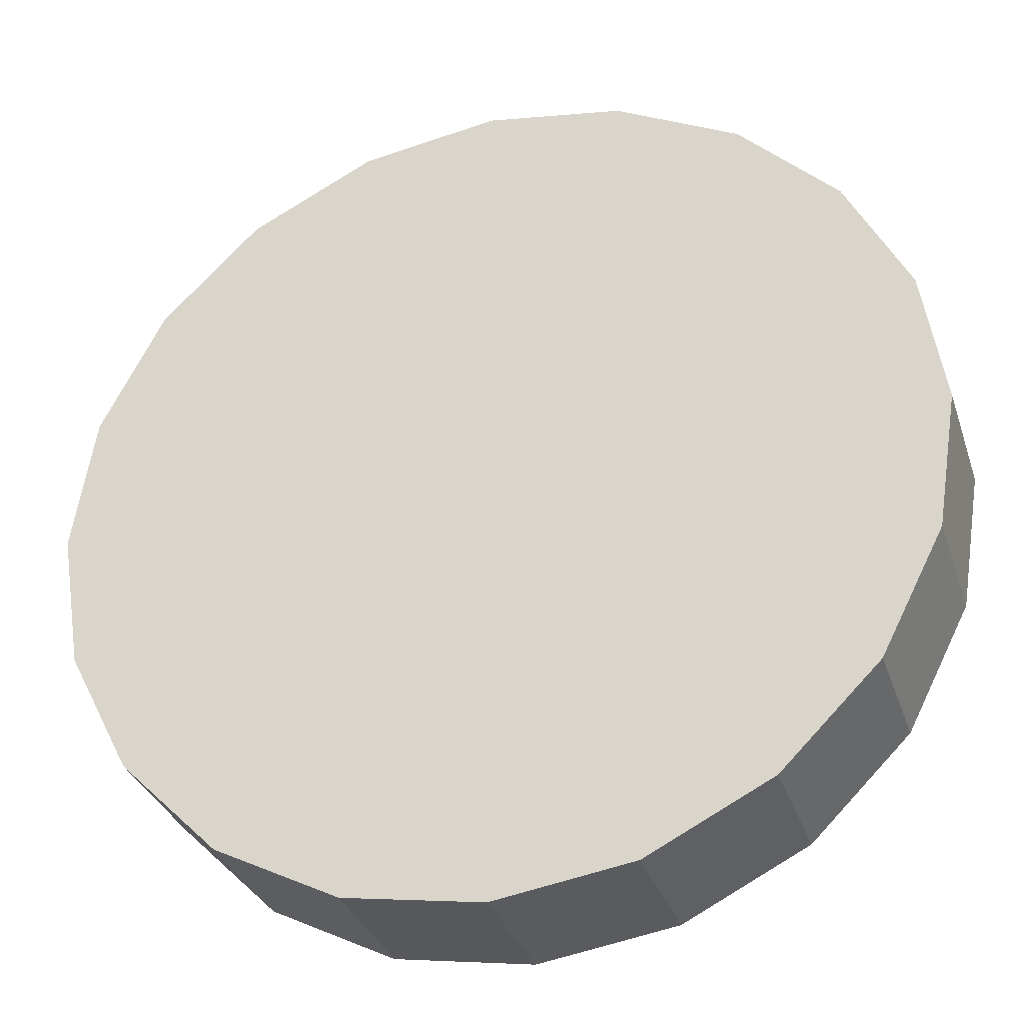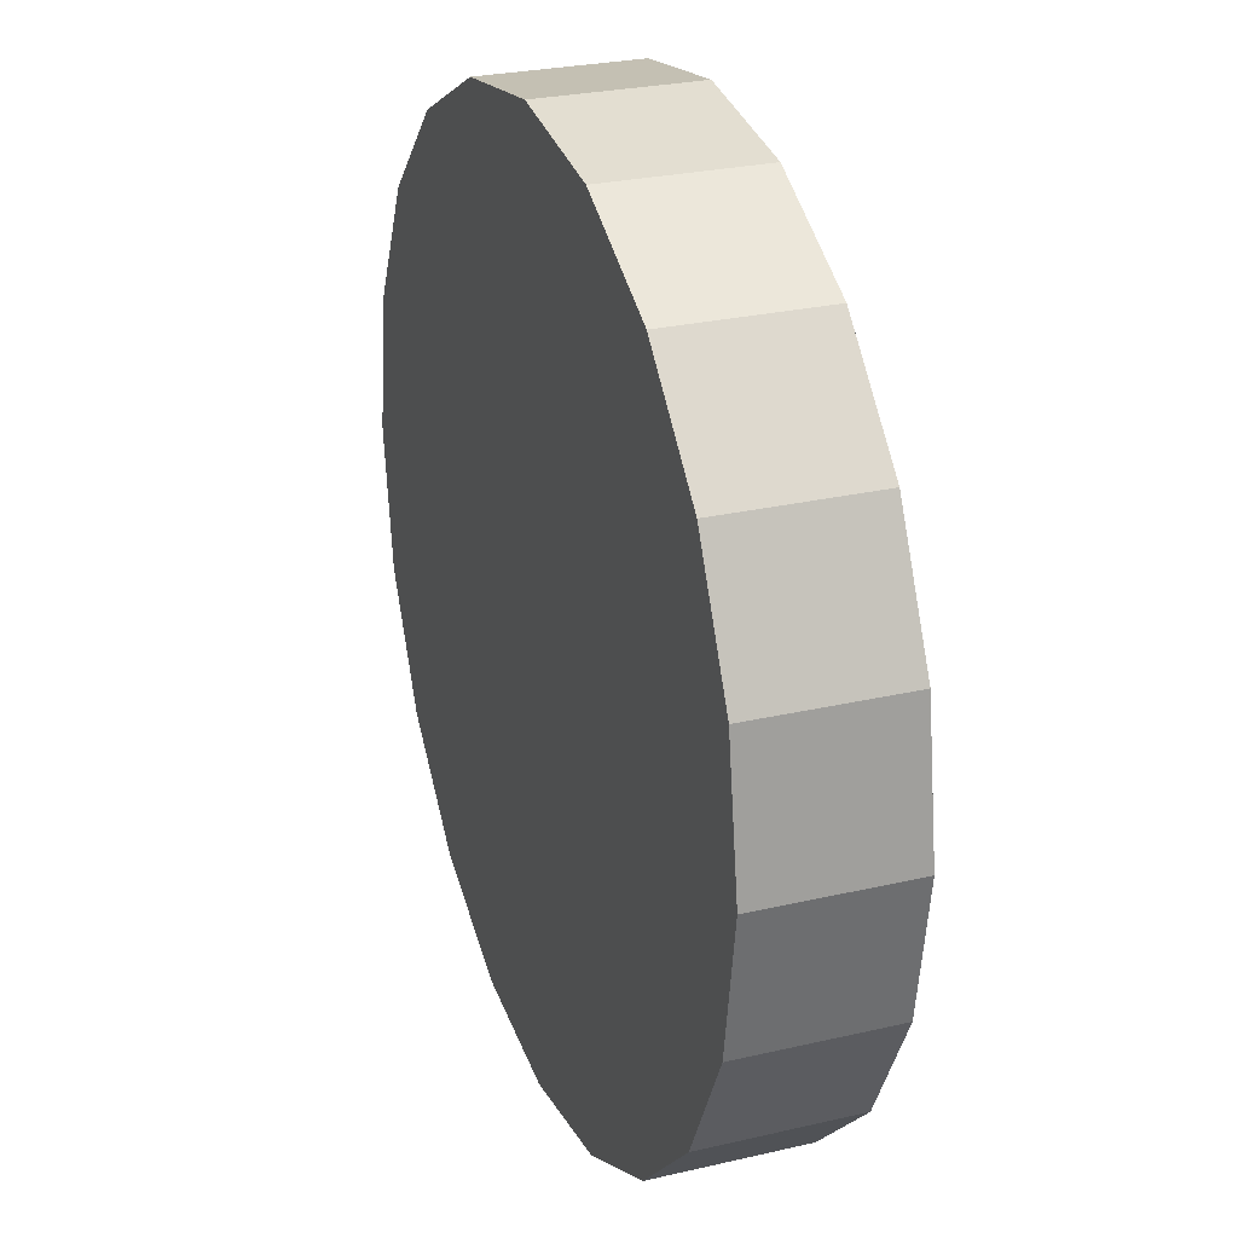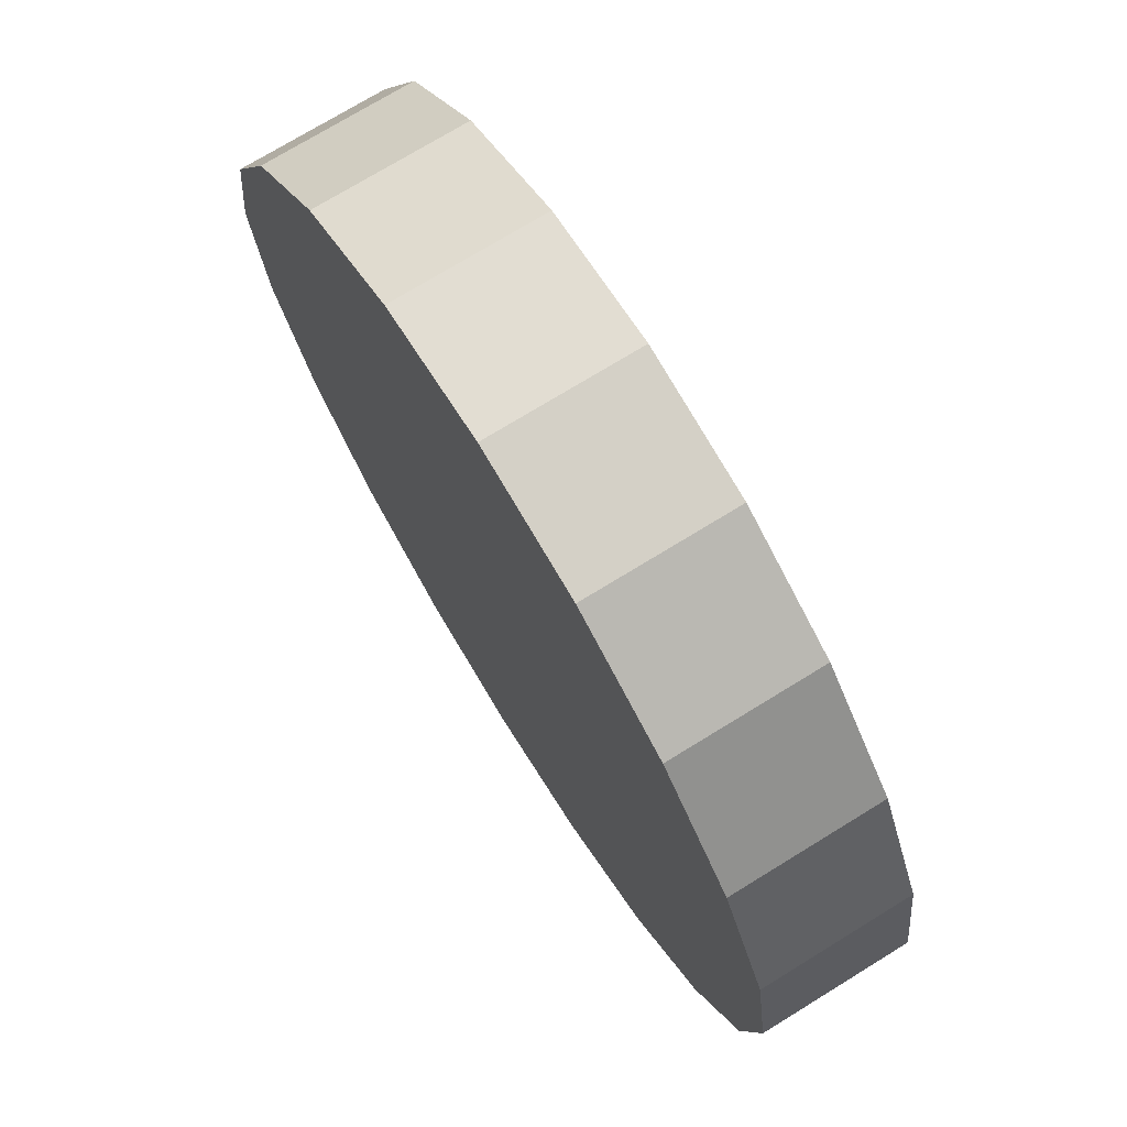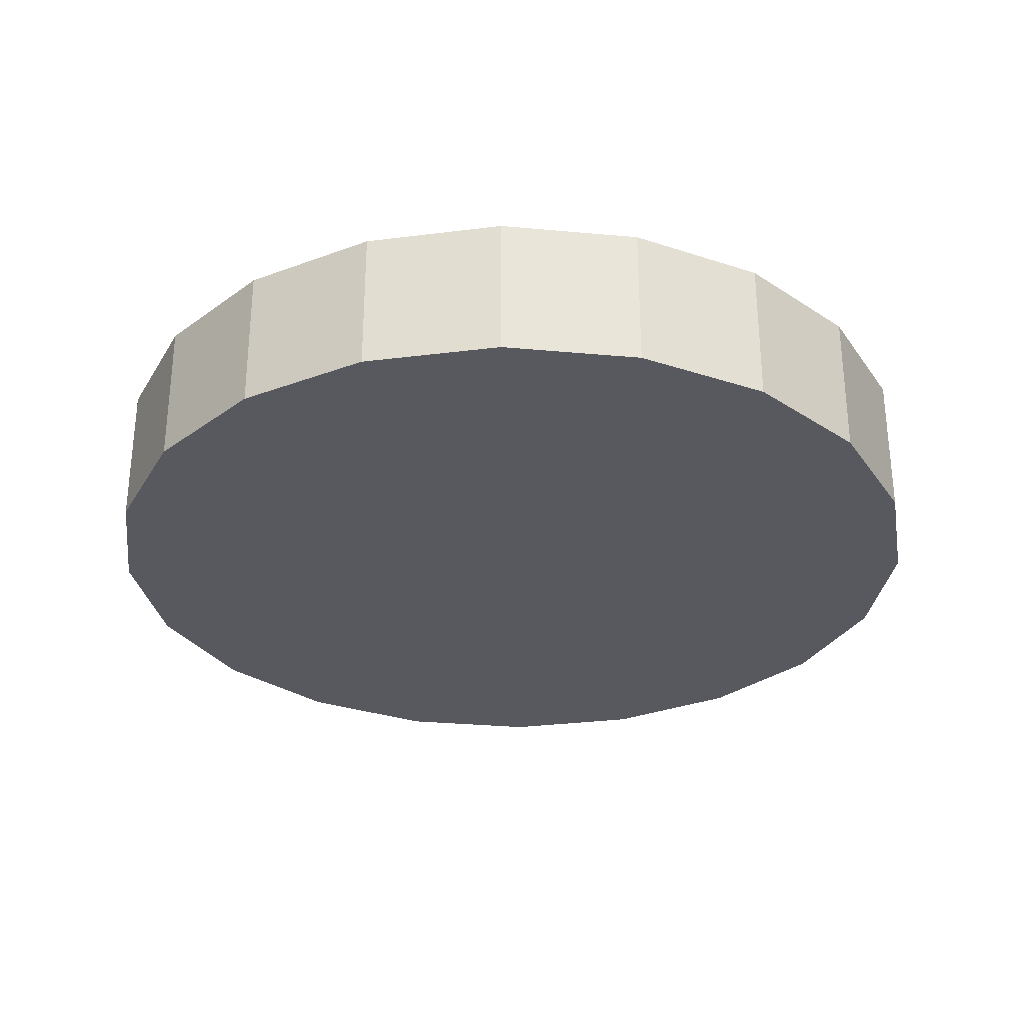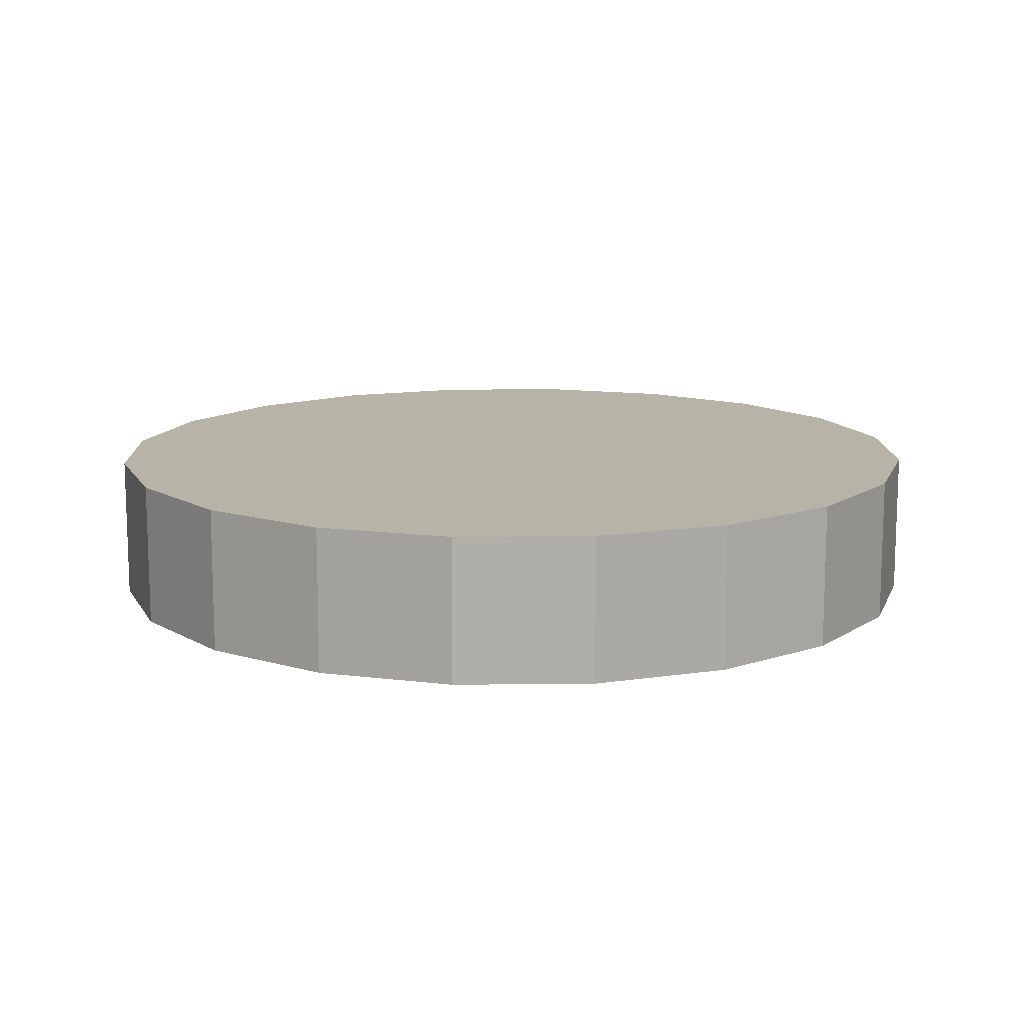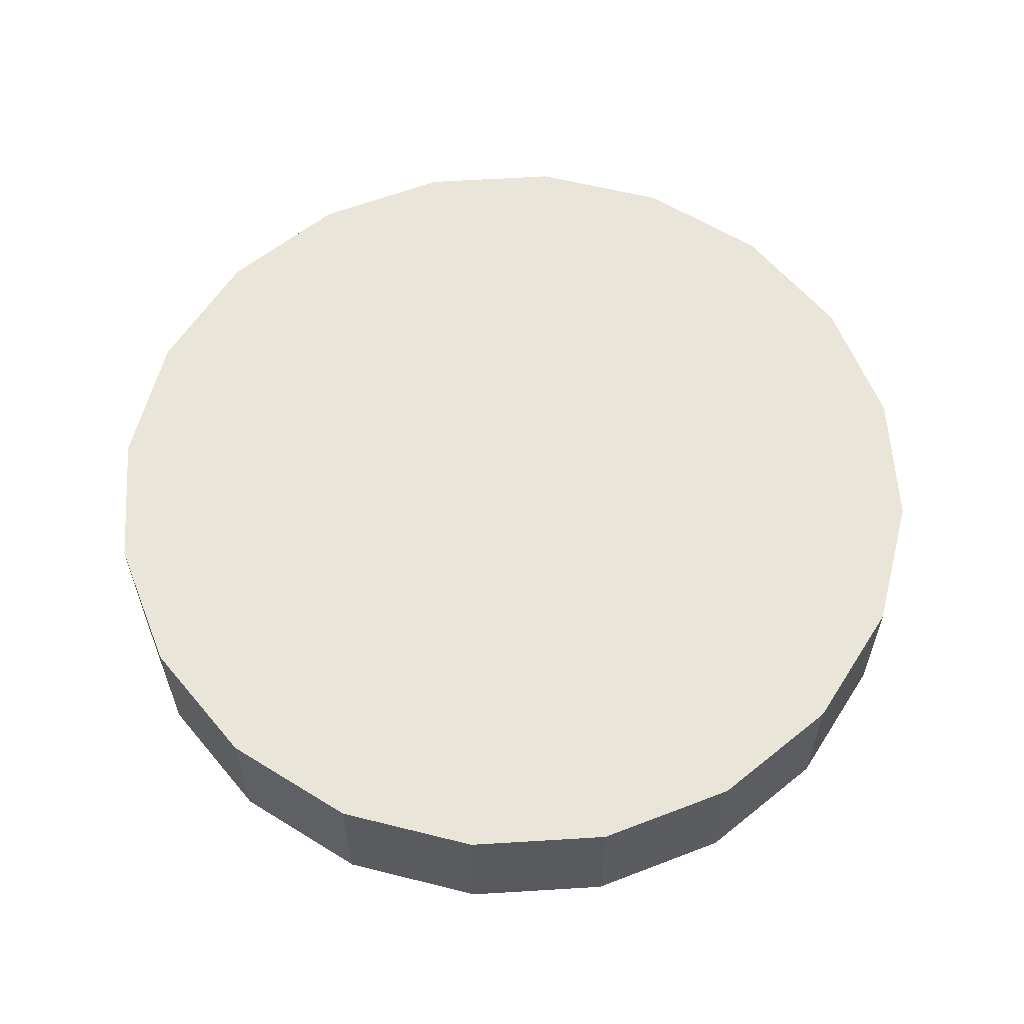
<metadata>
{"format":"obj","ext":"obj","renderer":"f3d","projection":"perspective","resolution":1024,"background":"white","views":[{"elev":-32.3,"azim":-163.0,"up":"+Y"},{"elev":27.1,"azim":70.2,"up":"+Y"},{"elev":73.5,"azim":58.4,"up":"+Y"},{"elev":-30.3,"azim":-70.6,"up":"+Z"},{"elev":12.6,"azim":97.5,"up":"+Z"},{"elev":59.7,"azim":-84.6,"up":"+Z"}]}
</metadata>
<code>
g Cylinder
v 0 0 9
v 0 0 0
v 27 0 9
v 27 0 9
v 27 0 0
v 27 0 0
v 25.68 -8.343 9
v 25.68 -8.343 9
v 25.68 -8.343 0
v 25.68 -8.343 0
v 21.84 -15.87 9
v 21.84 -15.87 9
v 21.84 -15.87 0
v 21.84 -15.87 0
v 15.87 -21.84 9
v 15.87 -21.84 9
v 15.87 -21.84 0
v 15.87 -21.84 0
v 8.343 -25.68 9
v 8.343 -25.68 9
v 8.343 -25.68 0
v 8.343 -25.68 0
v -1e-06 -27 9
v -1e-06 -27 9
v -1e-06 -27 0
v -1e-06 -27 0
v -8.343 -25.68 9
v -8.343 -25.68 9
v -8.343 -25.68 0
v -8.343 -25.68 0
v -15.87 -21.84 9
v -15.87 -21.84 9
v -15.87 -21.84 0
v -15.87 -21.84 0
v -21.84 -15.87 9
v -21.84 -15.87 9
v -21.84 -15.87 0
v -21.84 -15.87 0
v -25.68 -8.343 9
v -25.68 -8.343 9
v -25.68 -8.343 0
v -25.68 -8.343 0
v -27 2e-06 9
v -27 2e-06 9
v -27 2e-06 0
v -27 2e-06 0
v -25.68 8.343 9
v -25.68 8.343 9
v -25.68 8.343 0
v -25.68 8.343 0
v -21.84 15.87 9
v -21.84 15.87 9
v -21.84 15.87 0
v -21.84 15.87 0
v -15.87 21.84 9
v -15.87 21.84 9
v -15.87 21.84 0
v -15.87 21.84 0
v -8.343 25.68 9
v -8.343 25.68 9
v -8.343 25.68 0
v -8.343 25.68 0
v 0 27 9
v 0 27 9
v 0 27 0
v 0 27 0
v 8.343 25.68 9
v 8.343 25.68 9
v 8.343 25.68 0
v 8.343 25.68 0
v 15.87 21.84 9
v 15.87 21.84 9
v 15.87 21.84 0
v 15.87 21.84 0
v 21.84 15.87 9
v 21.84 15.87 9
v 21.84 15.87 0
v 21.84 15.87 0
v 25.68 8.343 9
v 25.68 8.343 9
v 25.68 8.343 0
v 25.68 8.343 0
f 7 3 1
f 8 9 5 4
f 10 2 6
f 11 7 1
f 12 13 9 8
f 14 2 10
f 15 11 1
f 16 17 13 12
f 18 2 14
f 19 15 1
f 20 21 17 16
f 22 2 18
f 23 19 1
f 24 25 21 20
f 26 2 22
f 27 23 1
f 28 29 25 24
f 30 2 26
f 31 27 1
f 32 33 29 28
f 34 2 30
f 35 31 1
f 36 37 33 32
f 38 2 34
f 39 35 1
f 40 41 37 36
f 42 2 38
f 43 39 1
f 44 45 41 40
f 46 2 42
f 47 43 1
f 48 49 45 44
f 50 2 46
f 51 47 1
f 52 53 49 48
f 54 2 50
f 55 51 1
f 56 57 53 52
f 58 2 54
f 59 55 1
f 60 61 57 56
f 62 2 58
f 63 59 1
f 64 65 61 60
f 66 2 62
f 67 63 1
f 68 69 65 64
f 70 2 66
f 71 67 1
f 72 73 69 68
f 74 2 70
f 75 71 1
f 76 77 73 72
f 78 2 74
f 79 75 1
f 80 81 77 76
f 82 2 78
f 3 79 1
f 4 5 81 80
f 6 2 82

</code>
